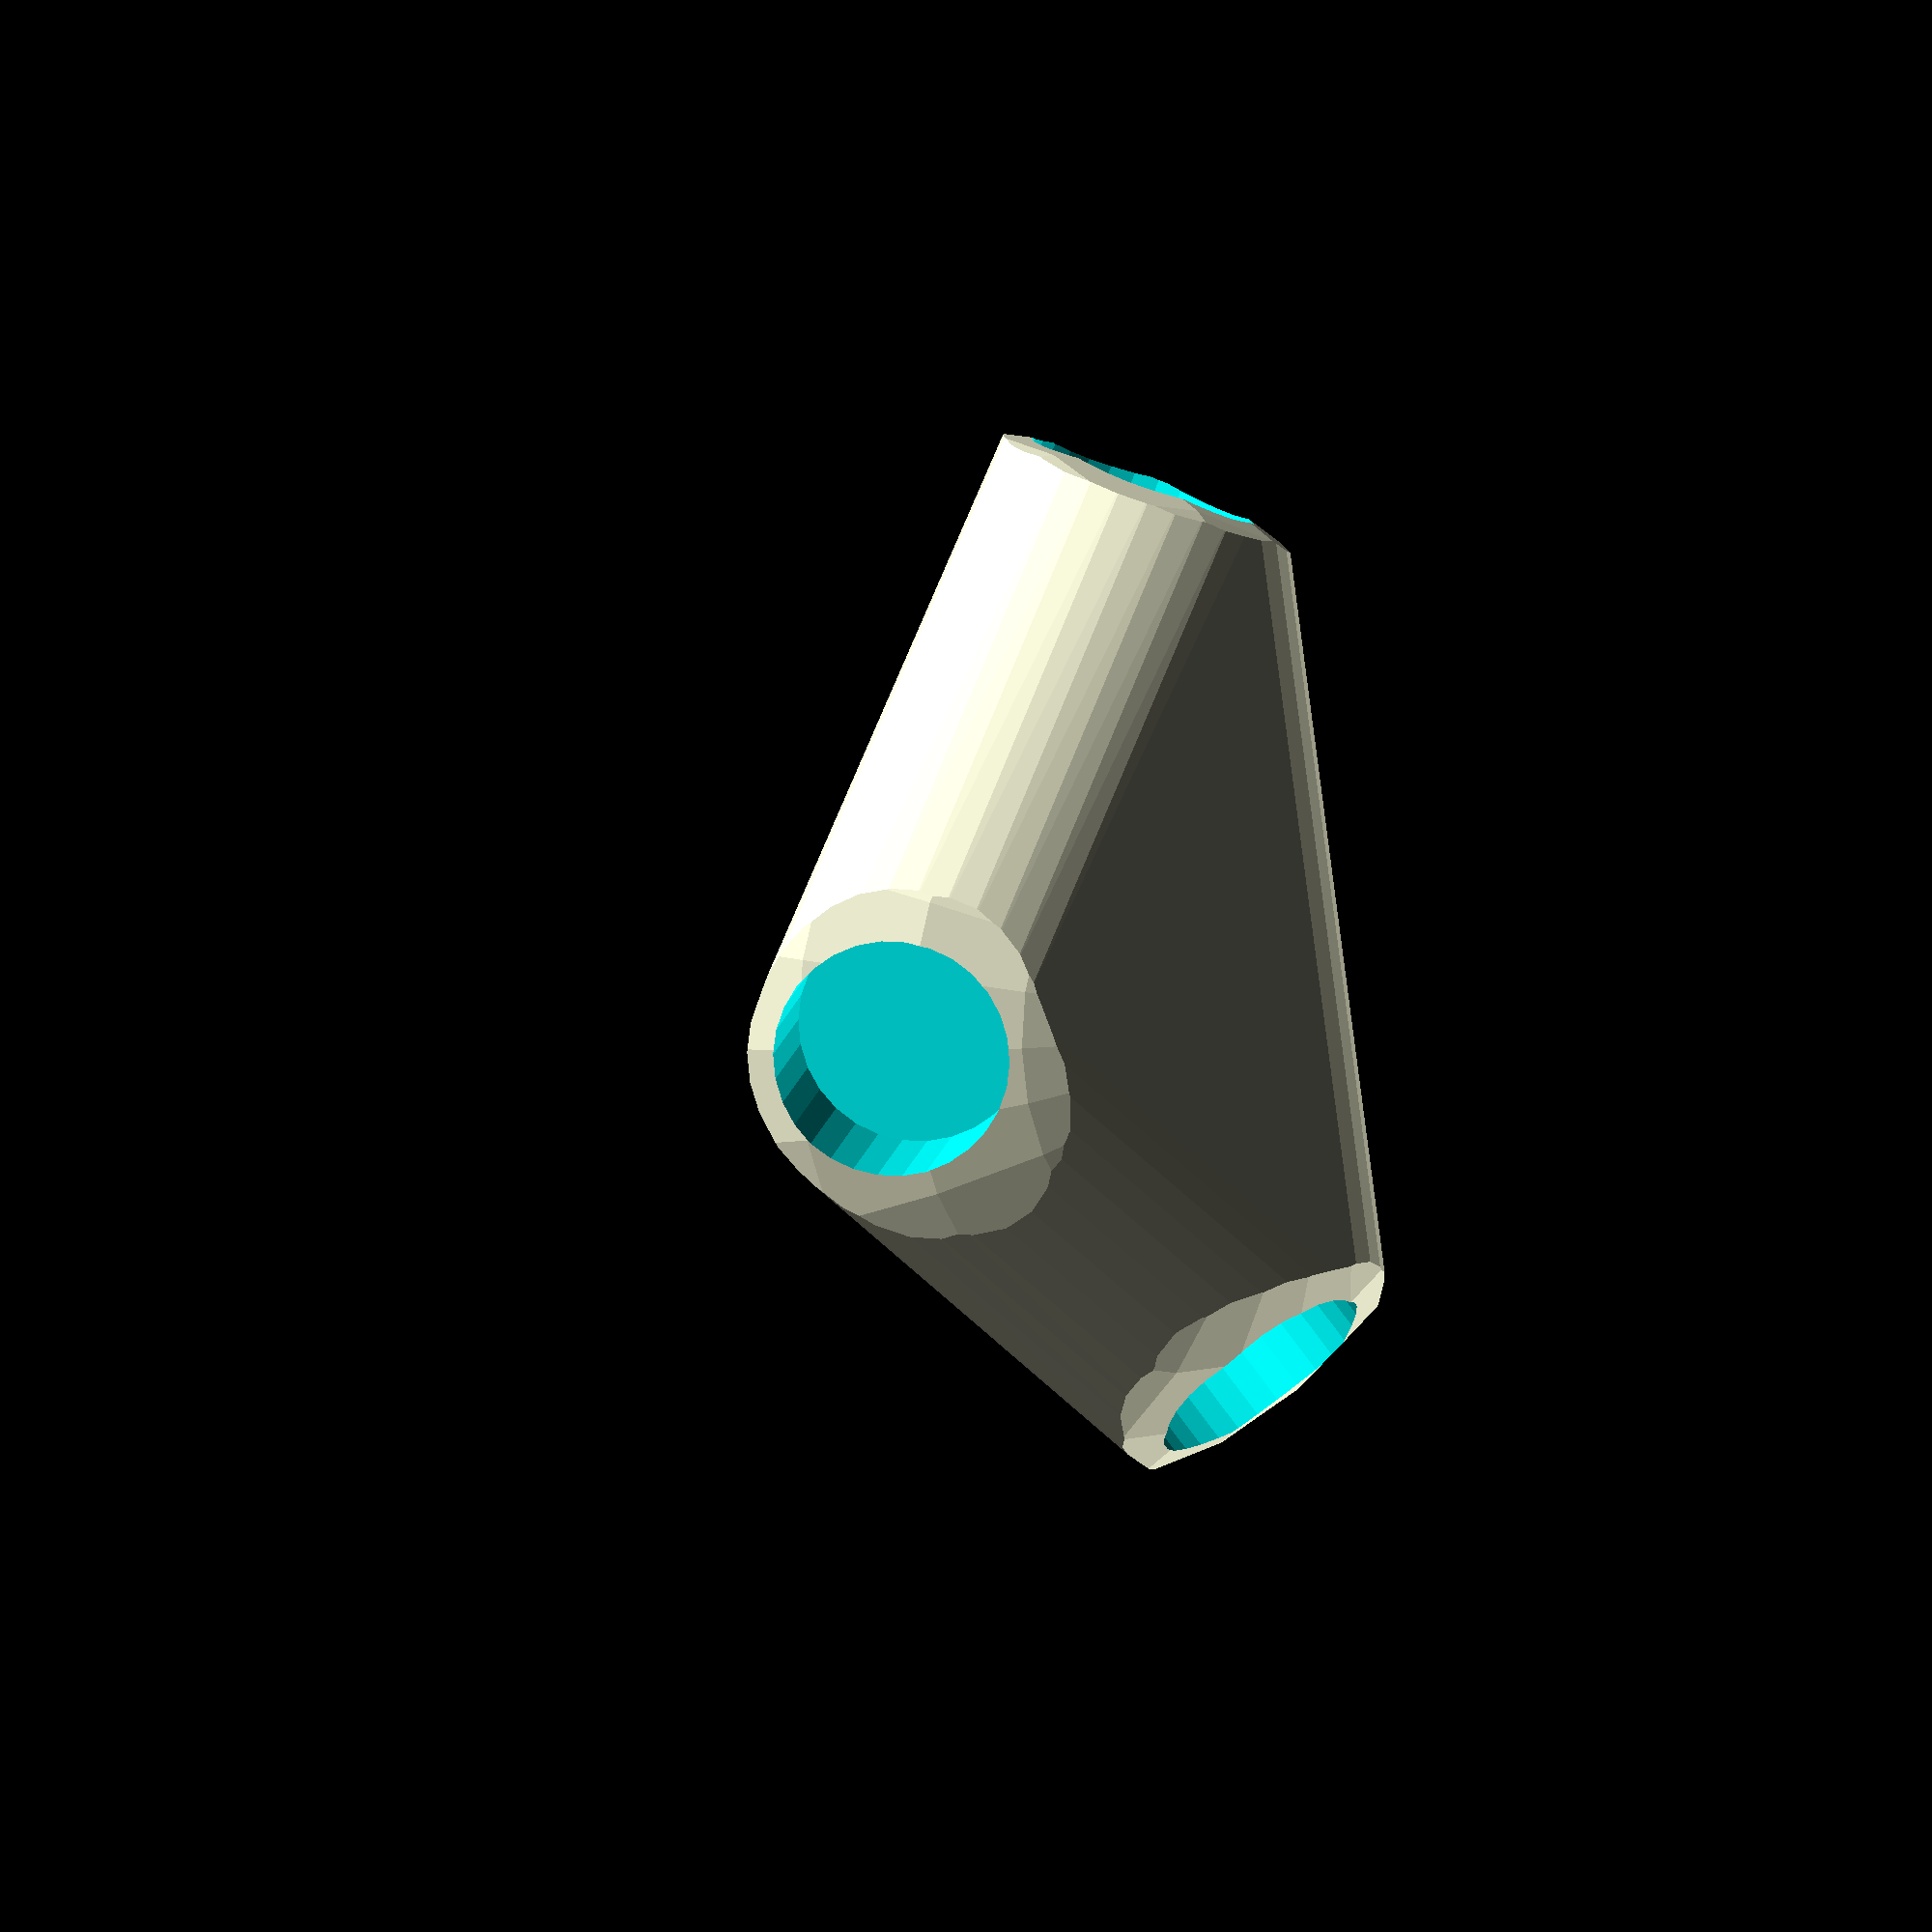
<openscad>


difference() {
	intersection() {
		hull() {
			rotate(a = -123.3588517168, v = [0.2833660352, 0.7857063954, -0.0000000000]) {
				rotate(a = -90.0000000000, v = [0.8660254038, 0.5000000000, -0.0000000000]) {
					cylinder(h = 60, r = 16.2000000000);
				}
			}
			rotate(a = -123.3588517168, v = [0.2833660352, 0.7857063954, -0.0000000000]) {
				rotate(a = -90.0000000000, v = [-0.8660254038, 0.5000000000, 0.0000000000]) {
					cylinder(h = 60, r = 16.2000000000);
				}
			}
			rotate(a = -123.3588517168, v = [0.2833660352, 0.7857063954, -0.0000000000]) {
				rotate(a = -18.4383929552, v = [0.2783292144, 0.1502295517, -0.0000000000]) {
					cylinder(h = 60, r = 16.2000000000);
				}
			}
			rotate(a = -123.3588517168, v = [0.2833660352, 0.7857063954, -0.0000000000]) {
				rotate(a = -149.1684967374, v = [0.5053058454, 0.0856603985, -0.0000000000]) {
					cylinder(h = 60, r = 16.2000000000);
				}
			}
			rotate(a = -123.3588517168, v = [0.2833660352, 0.7857063954, -0.0000000000]) {
				rotate(a = -159.6517266695, v = [-0.3468424841, -0.0247683702, 0.0000000000]) {
					cylinder(h = 60, r = 16.2000000000);
				}
			}
		}
		sphere(r = 60);
	}
	union() {
		rotate(a = -123.3588517168, v = [0.2833660352, 0.7857063954, -0.0000000000]) {
			rotate(a = -90.0000000000, v = [0.8660254038, 0.5000000000, -0.0000000000]) {
				translate(v = [0, 0, 35]) {
					cylinder(h = 100, r = 13.2000000000);
				}
			}
		}
		rotate(a = -123.3588517168, v = [0.2833660352, 0.7857063954, -0.0000000000]) {
			rotate(a = -90.0000000000, v = [-0.8660254038, 0.5000000000, 0.0000000000]) {
				translate(v = [0, 0, 35]) {
					cylinder(h = 100, r = 13.2000000000);
				}
			}
		}
		rotate(a = -123.3588517168, v = [0.2833660352, 0.7857063954, -0.0000000000]) {
			rotate(a = -18.4383929552, v = [0.2783292144, 0.1502295517, -0.0000000000]) {
				translate(v = [0, 0, 35]) {
					cylinder(h = 100, r = 13.2000000000);
				}
			}
		}
		rotate(a = -123.3588517168, v = [0.2833660352, 0.7857063954, -0.0000000000]) {
			rotate(a = -149.1684967374, v = [0.5053058454, 0.0856603985, -0.0000000000]) {
				translate(v = [0, 0, 35]) {
					cylinder(h = 100, r = 13.2000000000);
				}
			}
		}
		rotate(a = -123.3588517168, v = [0.2833660352, 0.7857063954, -0.0000000000]) {
			rotate(a = -159.6517266695, v = [-0.3468424841, -0.0247683702, 0.0000000000]) {
				translate(v = [0, 0, 35]) {
					cylinder(h = 100, r = 13.2000000000);
				}
			}
		}
	}
}
</openscad>
<views>
elev=352.6 azim=145.8 roll=142.9 proj=o view=wireframe
</views>
